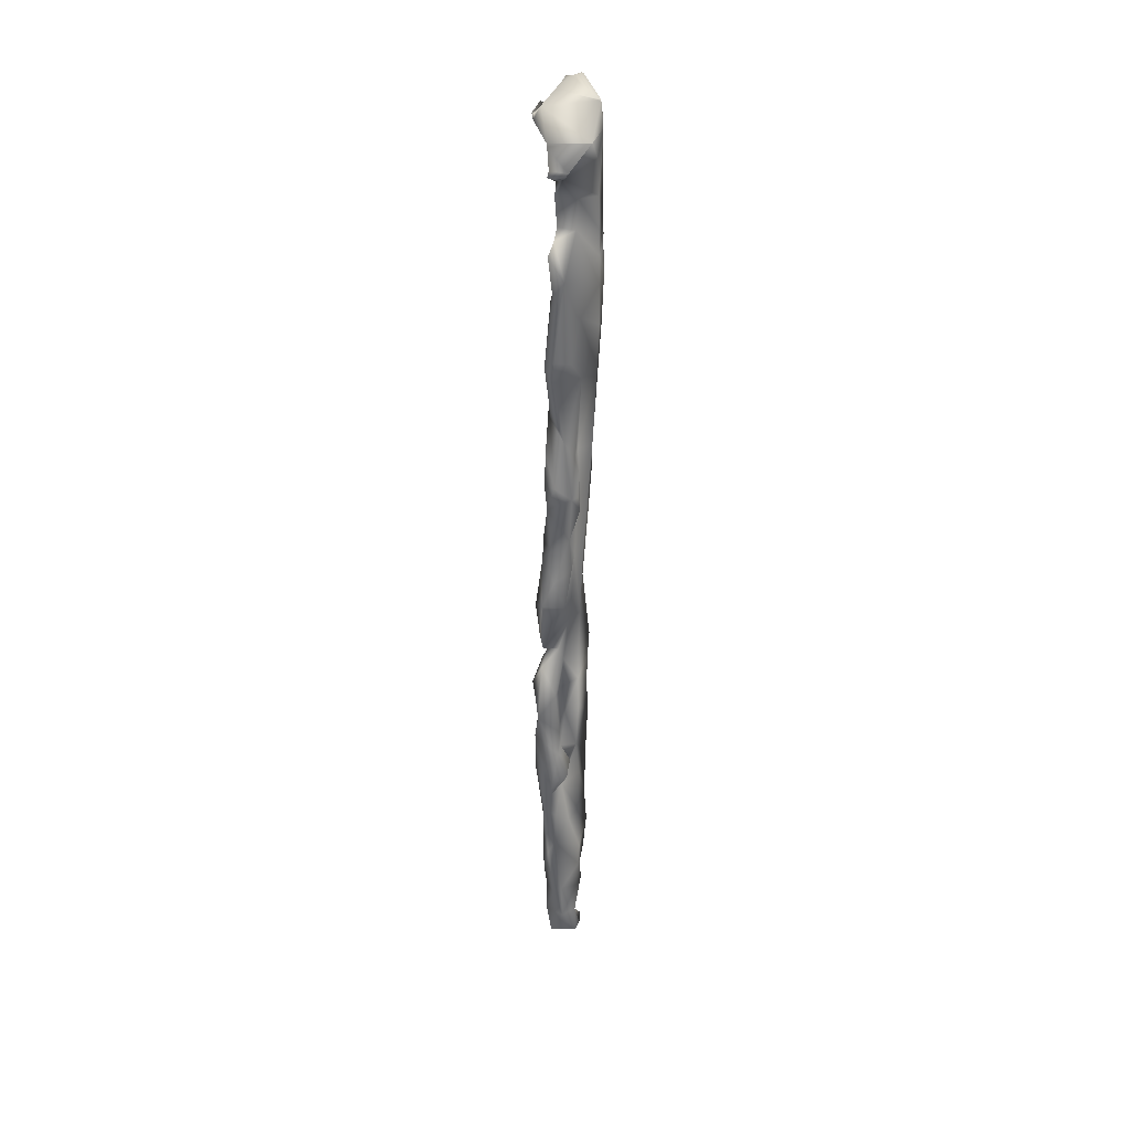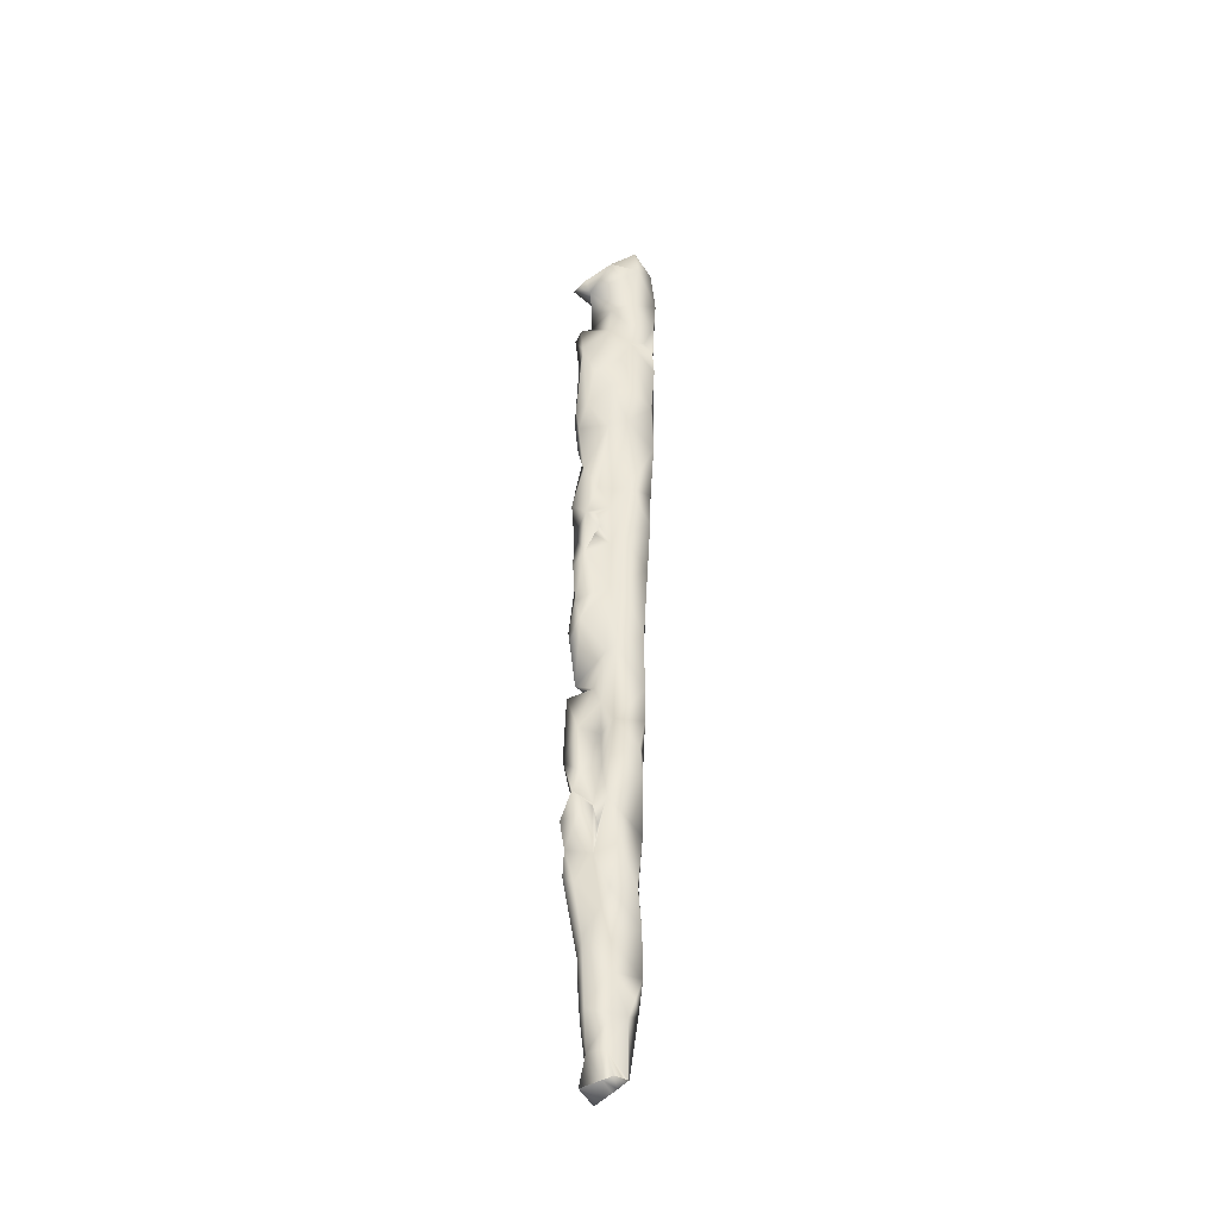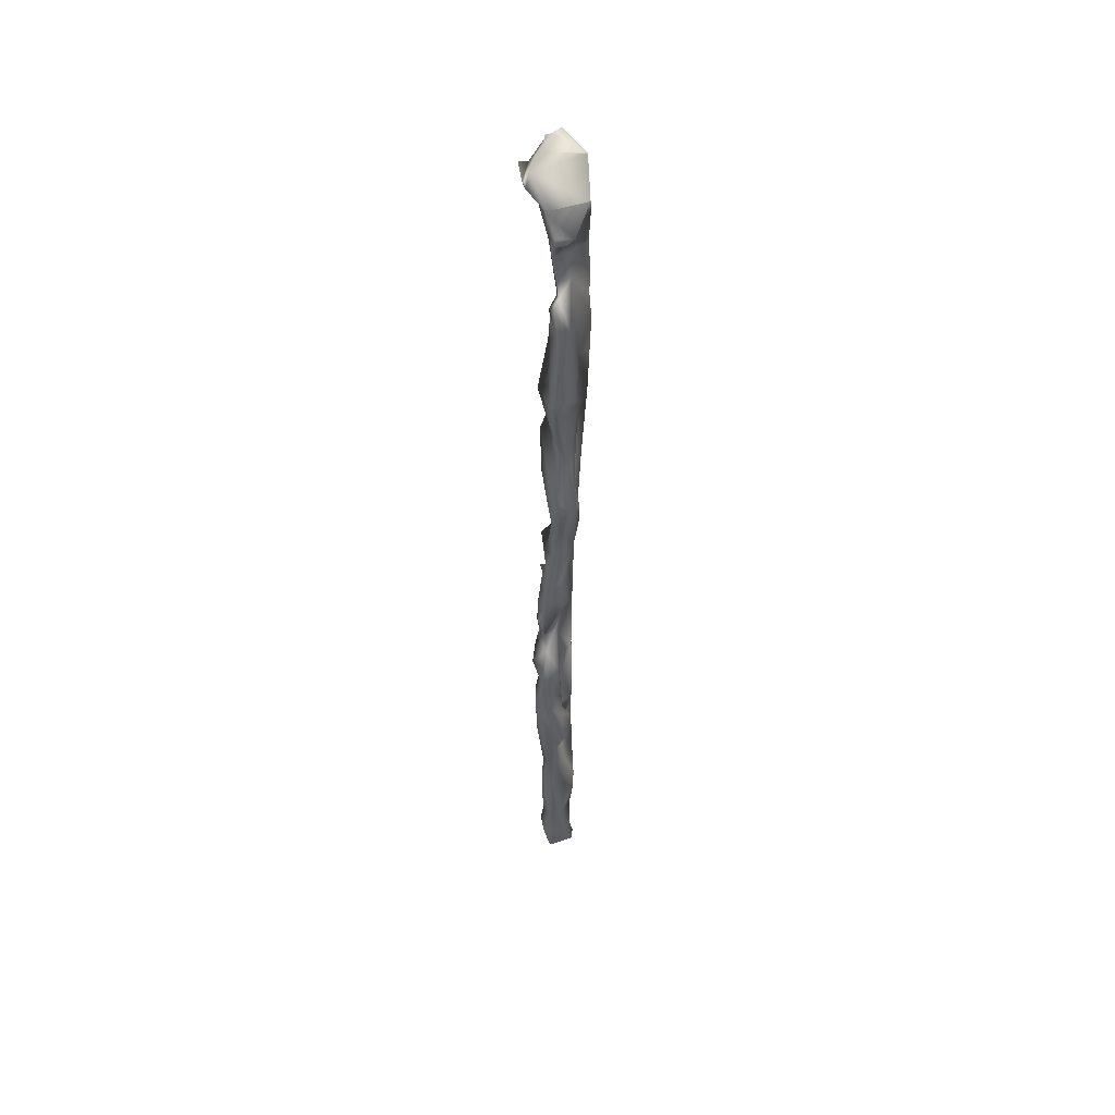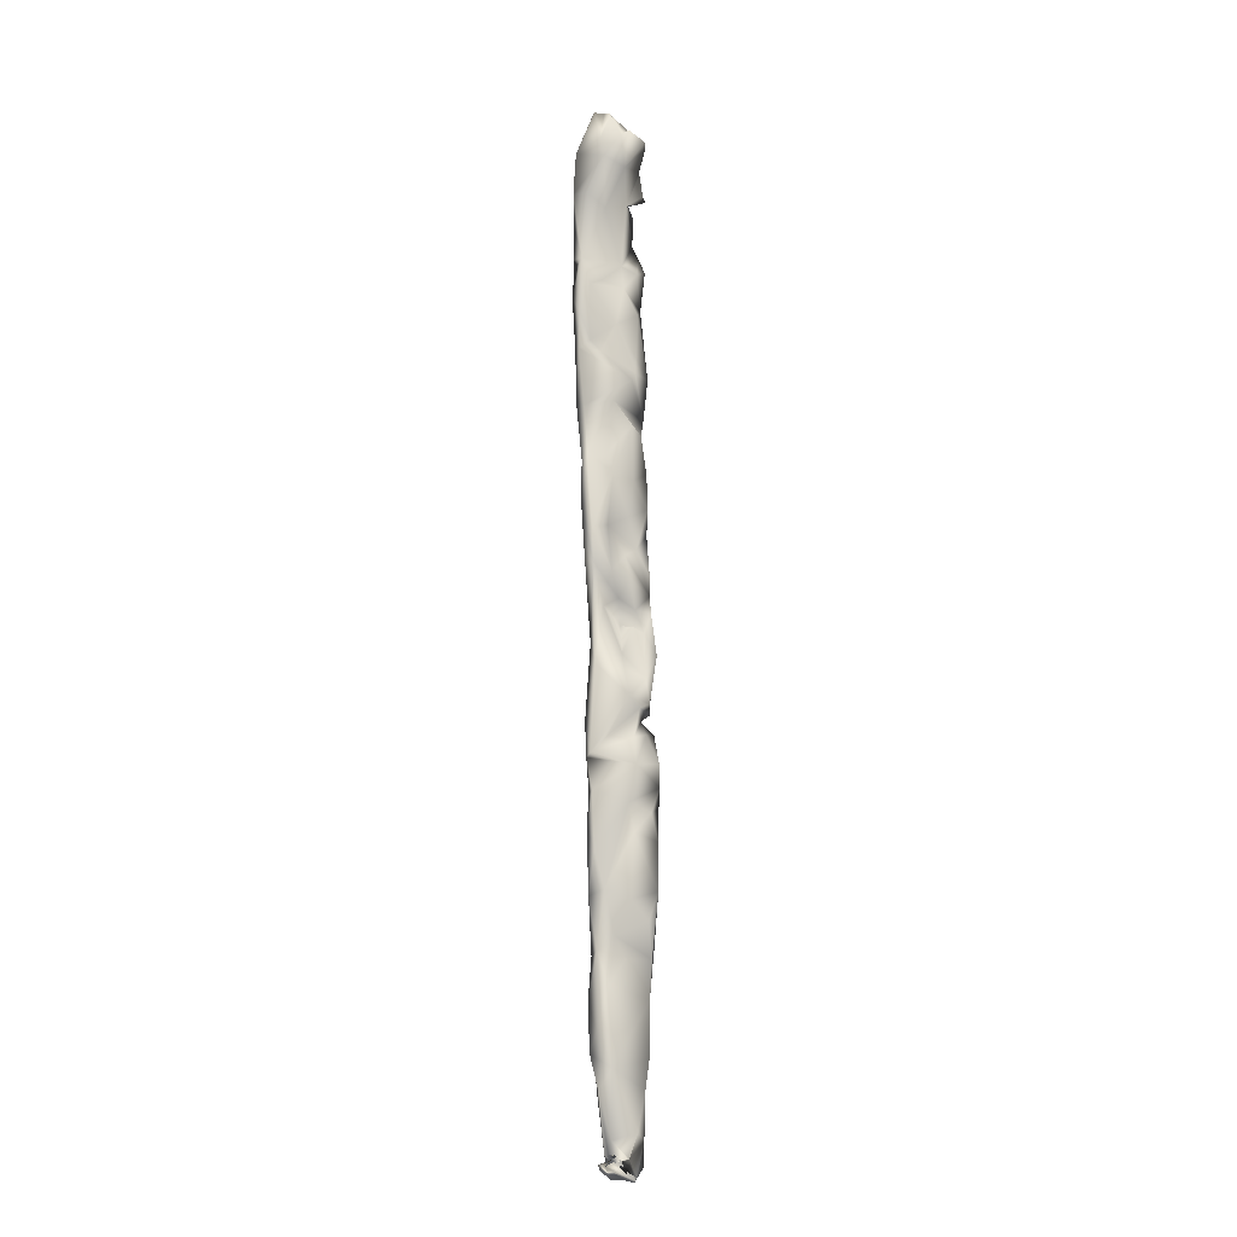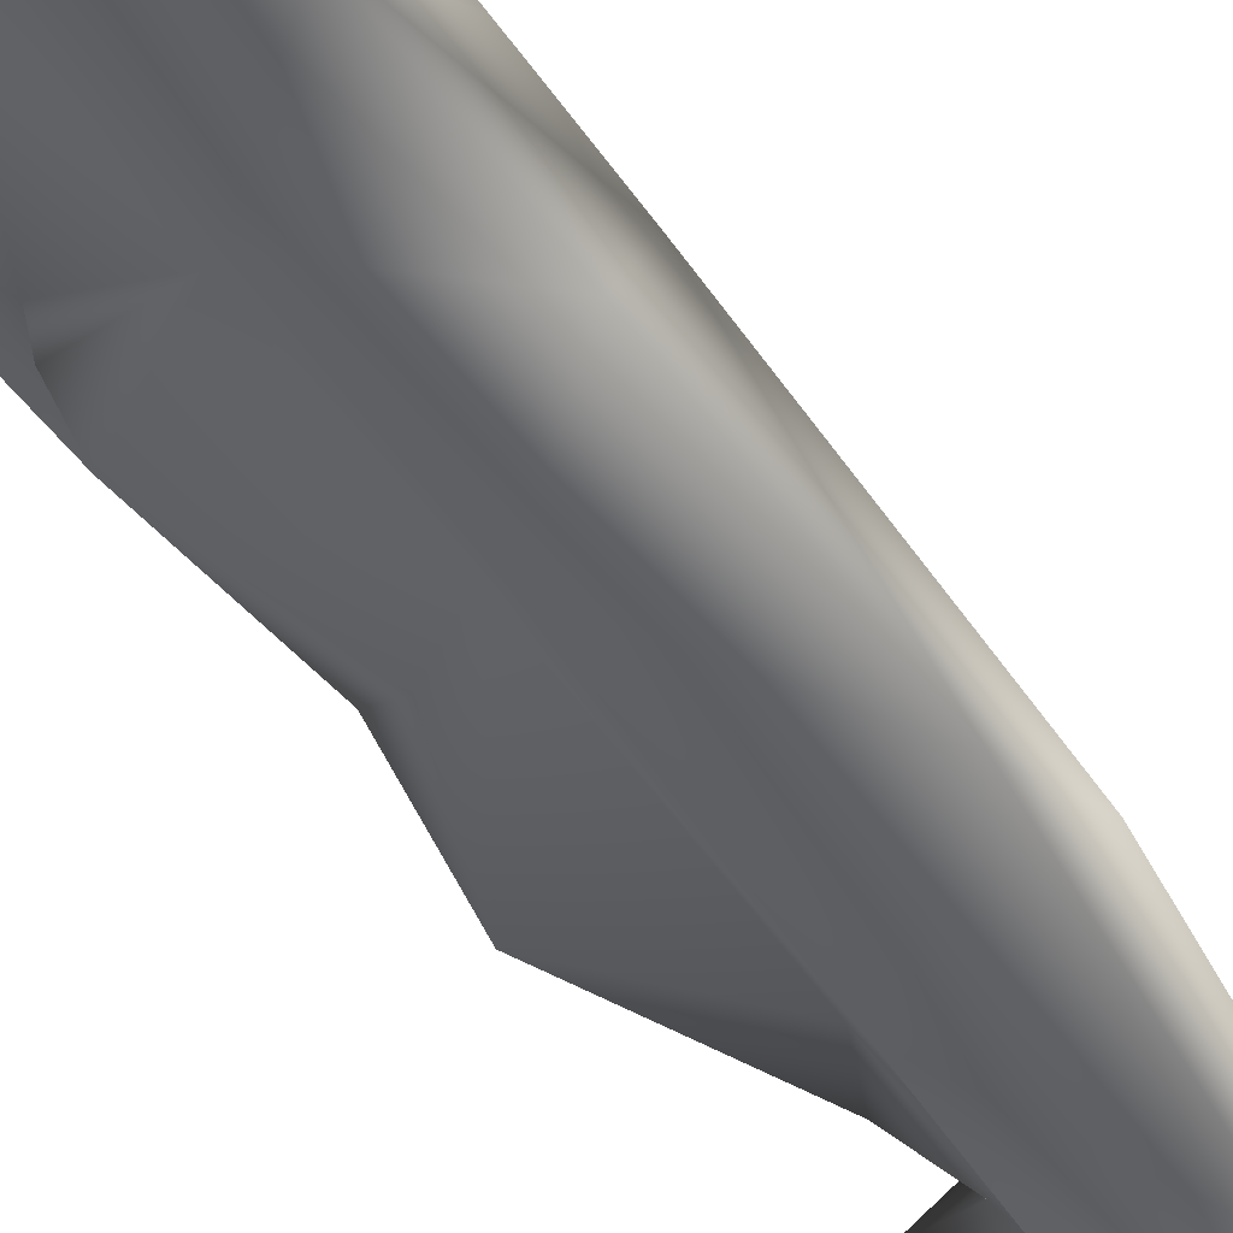
<metadata>
{"format":"obj","ext":"obj","renderer":"f3d","projection":"perspective","resolution":1024,"background":"white","views":[{"elev":34.4,"azim":-82.6,"up":"+Z"},{"elev":-40.0,"azim":-32.7,"up":"+Z"},{"elev":47.9,"azim":-104.1,"up":"+Z"},{"elev":-14.8,"azim":116.5,"up":"+Z"},{"elev":-51.2,"azim":33.1,"up":"+Y"}]}
</metadata>
<code>
o 31_FL_Tibia_L_Visual_Textured_mesh_1.005
v 0.05479 -0.02779 0.3988
v -0.001878 -0.01947 -0.06999
v 0.02328 0.004165 0.187
v 0.04682 -0.008564 -0.06187
v 0.05464 -0.03819 0.5644
v -0.03142 0.02761 -0.1164
v -0.01115 -0.02031 -0.531
v -0.01129 -0.02161 -0.4937
v 0.02199 0.007941 0.3866
v 0.000998 -0.04158 0.4275
v 0.0298 -0.02775 -0.2625
v 0.03541 -0.0146 -0.2885
v -0.02899 0.03976 -0.3354
v 0.01103 0.02198 -0.3475
v 0.04693 -0.0385 0.6251
v 0.04513 -0.02933 0.1459
v -0.03354 -0.001872 0.5773
v 0.05788 -0.02348 0.4715
v -0.009878 -9.9e-05 -0.2427
v -0.03646 0.004628 -0.258
v 0.04322 -0.0397 0.3502
v 0.04761 -0.04219 0.4227
v 0.04603 -0.04077 0.4603
v 0.007734 -0.0402 0.4629
v -0.02541 -0.0149 0.1907
v -0.002286 -0.03799 0.5936
v 0.009089 -0.03896 0.5413
v 0.01002 0.02601 -0.1512
v 0.01741 3.8e-05 -0.143
v -0.01651 0.008728 -0.1256
v -0.0293 0.003778 -0.5696
v 0.05097 -0.01097 0.111
v 0.04652 -0.01753 0.439
v -0.009559 -0.01844 0.1573
v 0.04883 -0.03513 0.2788
v 0.005608 0.02311 0.2529
v 0.01969 -0.004152 0.2175
v -0.01876 0.004147 -0.3687
v -0.02846 -0.009404 -0.3136
v -0.01476 0.000214 -0.3293
v -0.02847 0.03062 -0.4157
v 0.05343 -0.01658 0.2088
v -0.005739 -0.01624 0.1938
v 0.06271 -0.01161 0.5567
v 0.05343 0.005905 0.6106
v 0.04214 0.02509 0.6418
v 0.0369 0.007198 0.6739
v 0.004222 -0.02787 0.1083
v 0.01391 0.02256 -0.09998
v 0.02632 -0.005369 -0.3357
v 0.03045 -0.02475 -0.3438
v 0.02303 -0.02437 -0.4147
v 0.02402 -0.04163 0.6205
v 0.02473 -0.000483 -0.4479
v 0.05782 0.003388 0.6351
v 0.03391 -0.02866 -0.1309
v 0.0321 -0.01242 -0.4085
v -0.005883 -0.01239 0.02804
v -0.0421 -0.009907 0.07303
v 0.004297 -0.04006 0.4993
v 0.009967 -0.03324 0.1918
v 0.03483 -0.01052 -0.5021
v 0.03209 -0.008574 0.35
v 0.03057 -0.02227 -0.5292
v 0.02269 -0.01848 -0.5547
v 0.01976 0.003594 0.2848
v 0.0499 -0.009559 0.06566
v 0.008588 0.004742 0.02718
v 0.04864 -0.04057 0.4743
v 0.05335 -0.02967 0.3494
v -0.009633 0.002569 -0.1468
v 0.03347 -0.03898 0.4754
v 0.008968 0.009562 -0.04425
v -0.0144 -0.02176 0.3031
v -0.01772 0.005938 -0.298
v 0.03648 -0.01959 -0.1702
v -0.00492 -0.01764 -0.1832
v -0.000202 -0.01941 -0.3601
v -0.009052 0.003551 -0.1953
v -0.01102 -0.01882 -0.4217
v 0.03541 -0.02592 -0.1762
v 0.04312 -0.02485 0.06984
v -0.00594 -0.01562 0.542
v 0.01183 0.02108 0.05021
v -0.004984 0.007234 0.08584
v -0.02023 0.02795 -0.07176
v -0.03634 0.02372 0.1524
v 0.002426 0.02244 0.1796
v 0.01138 -0.003269 0.06368
v -0.003261 0.002789 0.4777
v 0.01776 -0.01518 0.4543
v -0.007994 -0.01347 0.5021
v -0.01917 0.03381 -0.1048
v -0.02598 0.04129 -0.2757
v -0.04499 -0.004482 -0.0359
v -0.02758 0.01283 -0.4779
v -0.03874 0.009496 -0.192
v -0.04145 -0.003093 0.2212
v -0.05209 0.008346 0.1586
v -0.04387 -0.01334 0.1377
v -0.02658 0.02273 -0.01195
v 0.009431 0.0245 -0.01203
v -0.00985 -0.0192 0.3847
v 0.006629 -0.04134 0.3698
v -0.005736 -0.01526 0.09862
v -0.01317 0.02429 -0.1276
v 0.02615 0.004914 -0.545
v 0.007093 0.02306 0.3133
v 0.04325 -0.01846 0.3628
v 0.02729 0.004546 -0.6277
v 0.04791 -0.0274 0.2006
v 0.03999 -0.000299 0.01025
v -0.03374 -0.01643 0.4017
v 0.0314 -0.01043 -0.5715
v 0.01229 -0.02104 -0.5807
v -0.03112 0.009835 0.0996
v -0.008624 -0.006864 -0.07409
v -0.004495 0.007729 -0.4167
v -0.04088 0.009663 -0.4117
v -0.008232 -0.0188 -0.2344
v 0.003861 0.03128 -0.1139
v -0.02374 0.01622 0.4145
v -0.03085 0.03046 0.01332
v -0.03476 0.02683 0.03742
v -0.02187 0.0301 -0.3714
v 0.0408 -0.01783 -0.03561
v -0.03938 0.01635 0.274
v -0.04208 0.009888 0.3081
v 0.01503 0.01573 -0.06444
v -0.0428 0.02719 -0.03727
v 0.03956 0.00096 0.543
v 0.003416 0.009549 0.4435
v -0.04301 0.03409 -0.2319
v 0.02249 0.02058 0.6043
v 0.000839 0.01222 0.5601
v -0.01251 -0.01632 -0.2967
v -0.02731 0.02323 -0.4978
v -0.04285 0.0282 -0.1399
v -0.04098 0.02203 0.3293
v -0.01905 0.01706 0.4698
v 0.05026 -0.03861 0.5186
v 0.01078 0.01956 -0.2304
v 0.008382 0.02557 -0.2671
v 0.00233 -0.02251 0.03157
v -0.04763 0.01535 -0.05966
v -0.01323 0.03155 -0.1446
v 0.005157 -0.03892 0.3085
v -0.04257 -0.01283 0.3365
v -0.005708 -0.01644 -0.5799
v -0.02117 0.03052 -0.5347
v -0.02077 0.03154 -0.4652
v -0.01408 -0.005908 -0.441
v -0.02126 0.01114 0.5501
v 0.0206 -0.004365 0.12
v 0.03936 -0.0157 -0.2174
v -0.04534 -0.003848 0.4489
v -0.04047 0.009712 0.5012
v 0.04412 0.03728 0.643
v -0.02739 0.01603 -0.5792
v -0.00386 0.000962 -0.005459
v 0.02621 -0.0273 -0.4702
v -0.04107 0.0197 0.1191
v -0.02488 0.007831 0.5126
v -0.007186 0.02023 -0.6691
v -0.01606 0.0158 0.01635
v -0.04774 0.005551 -0.2902
v 0.05409 -0.02143 0.2718
v -0.04093 0.03681 -0.2065
v 0.004646 0.02611 0.3243
v -0.01763 0.02698 -0.5697
v -0.0261 -0.01077 0.01474
v -0.01217 0.02788 -0.6283
v -0.03681 0.02199 0.1996
v -0.02366 0.04416 -0.1806
v 0.009983 0.000265 -0.3899
v 0.01386 0.03094 -0.1848
v -0.03081 -0.02091 0.1345
v -0.0419 0.01129 0.4266
v -0.04728 0.009107 0.3394
v 0.01165 0.009806 -0.6466
v -0.03552 0.02636 0.06435
v -0.04714 -0.007176 -0.3313
v -0.0274 -0.022 0.1123
v -0.03404 -0.01837 0.09939
v -0.01562 0.03726 -0.2409
v -0.03247 0.01635 0.2509
v -0.0324 0.03743 -0.04089
v -0.04651 0.02566 -0.3982
v -0.01617 0.01752 0.3522
v 0.004439 0.0162 0.1322
v -0.02568 0.01996 -0.658
v -0.04541 0.01635 0.4823
v -0.0497 0.01694 -0.3677
v -0.04387 0.01071 0.002753
v -0.05967 0.01161 -0.3347
v -0.04751 0.01067 0.05964
v 0.02762 -0.02629 -0.218
v 0.004484 0.02782 -0.6184
v -0.007705 -0.02169 -0.6559
v -0.019 -0.01681 -0.662
v -0.01338 -0.01523 -0.623
v -0.02791 0.001779 -0.6248
v 0.01907 -0.03905 0.6563
v -0.02038 0.02032 0.6156
v -0.02288 0.01976 0.613
v 0.02004 -0.03885 0.6573
v -0.000944 0.03909 0.6364
v 0.04237 -0.01335 0.6813
v 0.04191 -0.0152 0.6808
v -0.04451 -0.00858 0.5897
v 0.01167 0.03166 0.6496
v 0.004908 0.03889 0.6426
v 0.005137 0.0416 0.6429
v -0.01728 -0.03334 0.618
v -0.01756 -0.03297 0.6177
v -0.04289 0.01503 0.5918
v 0.03587 0.007365 0.6748
v 0.03889 0.006033 0.6779
v -0.04895 0.003515 0.5852
v -0.04895 0.01617 0.5854
v -0.01711 -0.03337 0.6182
v 0.03884 -0.001477 0.6778
v 0.02663 0.01645 0.6652
v 0.01823 0.02313 -0.6488
v 0.01966 0.02142 -0.6474
v 0.0184 0.000417 -0.649
v 0.007108 -0.02104 -0.6605
v 0.007417 0.01183 -0.6597
v 0.01553 -0.007401 -0.6519
v 0.01295 -0.01978 -0.6547
v 0.01685 0.01186 -0.6503
v 0.02295 0.01112 -0.6443
v 0.02345 -0.00139 -0.644
v 0.01097 -0.01132 -0.6565
v 0.000694 -0.01626 -0.6668
v -0.005437 0.01905 -0.6724
v 0.01583 0.002237 -0.6515
v 0.01399 0.02249 -0.653
v 0.02186 -0.006649 -0.6456
v -0.004058 -0.01297 -0.6715
v 0.01948 -0.007811 -0.648
v -0.00801 0.01681 -0.675
v -0.004267 0.003758 -0.6715
v 0.01856 0.02315 -0.6485
v 0.002199 0.01129 -0.6649
f 6 117 30
f 13 14 143
f 44 18 5
f 22 24 23
f 29 121 28
f 167 111 35
f 151 118 41
f 44 5 45
f 105 61 48
f 151 54 118
f 50 57 51
f 221 203 53
f 61 147 35
f 218 47 222
f 64 65 7
f 38 39 40
f 64 8 161
f 15 45 5
f 190 88 87
f 10 92 24
f 27 26 53
f 149 31 7
f 31 96 7
f 98 100 99
f 73 102 101
f 144 105 48
f 70 1 109
f 78 52 80
f 107 110 114
f 67 68 112
f 85 154 116
f 97 30 71
f 70 35 21
f 38 152 119
f 121 29 49
f 69 18 23
f 63 109 9
f 61 43 147
f 37 42 66
f 127 128 98
f 130 123 124
f 44 131 18
f 96 8 7
f 67 4 126
f 132 33 91
f 117 6 95
f 204 205 135 134
f 78 38 136
f 59 105 58
f 106 30 138
f 87 162 116
f 147 43 74
f 77 56 81
f 74 43 25
f 68 89 84
f 27 53 5
f 104 24 21
f 17 27 83
f 2 56 77
f 38 78 80
f 141 69 23
f 1 22 18
f 152 80 8
f 10 104 103
f 176 155 81
f 24 22 21
f 86 129 73
f 117 95 58
f 100 25 34
f 4 112 73
f 145 6 130
f 115 7 65
f 37 3 42
f 76 56 4
f 51 136 11
f 154 85 89
f 49 29 76
f 114 115 65
f 73 112 160
f 23 18 22
f 93 130 6
f 57 54 62
f 154 32 3
f 68 165 160
f 120 197 11
f 39 166 75
f 166 20 75
f 8 80 161
f 108 167 70
f 13 41 125
f 47 46 55
f 58 171 59
f 61 105 34
f 37 66 36
f 52 78 51
f 90 91 18
f 17 83 153
f 177 100 34
f 79 19 20
f 96 152 8
f 84 85 124
f 78 136 51
f 215 214 26 17
f 32 154 89
f 198 107 170
f 23 24 72
f 141 27 5
f 76 4 49
f 217 47 218
f 156 139 178
f 183 105 184
f 105 59 184
f 233 239 114 110
f 148 128 179
f 64 114 65
f 137 151 188
f 32 67 16
f 67 82 16
f 40 39 75
f 100 98 25
f 51 12 50
f 190 3 88
f 104 21 147
f 112 68 160
f 147 103 104
f 12 142 50
f 152 96 119
f 98 128 74
f 58 144 2
f 153 135 17
f 187 86 101
f 84 89 85
f 66 42 167
f 132 90 140
f 142 155 176
f 191 164 172
f 71 117 2
f 183 184 59
f 146 174 176
f 151 150 107
f 136 38 40
f 136 19 120
f 173 99 87
f 202 31 149
f 54 57 175
f 73 101 86
f 137 188 96
f 58 2 117
f 210 215 17
f 92 83 60
f 72 141 23
f 190 87 116
f 89 67 32
f 169 139 127
f 213 207 134 158
f 170 107 150
f 77 197 120
f 100 162 99
f 18 33 1
f 58 105 144
f 230 199 227
f 170 159 172
f 14 13 125
f 11 197 155
f 139 189 122
f 154 190 116
f 11 155 12
f 54 107 62
f 116 124 85
f 233 110 225
f 219 210 17
f 149 7 115
f 75 19 136
f 94 195 193
f 149 115 201
f 171 58 95
f 196 124 181
f 79 20 97
f 41 13 188
f 113 156 10
f 75 20 19
f 95 6 145
f 182 166 39
f 13 94 188
f 126 2 144
f 126 4 56
f 169 9 189
f 102 73 160
f 187 123 130
f 181 116 162
f 196 59 194
f 59 171 194
f 74 25 98
f 193 119 188
f 198 170 172
f 99 162 87
f 93 121 49
f 113 148 156
f 148 179 156
f 108 127 66
f 20 133 97
f 133 138 97
f 193 38 119
f 148 103 74
f 97 138 30
f 16 48 61
f 8 64 7
f 101 123 187
f 170 150 137
f 94 133 166
f 32 42 3
f 84 165 68
f 62 161 57
f 49 4 129
f 24 60 72
f 3 190 154
f 216 135 205
f 185 142 168
f 206 209 15
f 56 76 81
f 144 48 82
f 19 77 120
f 157 90 163
f 56 2 126
f 163 153 83
f 45 15 55
f 100 59 162
f 106 28 121
f 140 90 157
f 33 9 109
f 16 61 111
f 1 70 21
f 196 194 124
f 110 107 198
f 124 123 165
f 24 92 60
f 153 163 135
f 35 70 167
f 90 18 131
f 57 52 51
f 202 149 201
f 114 64 107
f 111 42 16
f 244 225 110 198
f 80 152 38
f 28 76 29
f 127 186 66
f 182 195 166
f 138 146 106
f 62 64 161
f 97 71 79
f 182 39 38
f 17 26 27
f 14 175 50
f 57 50 175
f 61 35 111
f 200 191 202
f 108 70 63
f 94 13 143
f 9 132 122
f 95 130 194
f 60 83 27
f 81 76 176
f 169 108 63
f 90 135 163
f 168 174 138
f 19 79 77
f 5 18 141
f 109 1 33
f 203 206 15 53
f 6 121 93
f 127 139 128
f 116 181 124
f 117 71 30
f 193 188 94
f 10 103 113
f 131 135 90
f 79 71 77
f 86 49 129
f 70 109 63
f 178 132 140
f 14 125 175
f 52 161 80
f 169 189 139
f 24 104 10
f 93 187 130
f 5 53 15
f 120 11 136
f 51 11 12
f 163 83 92
f 16 82 48
f 183 59 100
f 33 132 9
f 173 88 36
f 9 169 63
f 67 126 82
f 34 105 183
f 77 81 197
f 118 54 175
f 204 134 207
f 155 142 12
f 167 108 66
f 123 101 165
f 2 77 71
f 146 138 174
f 88 173 87
f 128 139 179
f 92 157 163
f 25 43 34
f 202 201 200
f 60 27 141
f 82 126 144
f 185 94 143
f 50 143 14
f 186 173 36
f 186 98 99
f 132 91 90
f 16 42 32
f 141 18 69
f 22 1 21
f 156 92 10
f 102 160 101
f 168 133 185
f 155 197 81
f 57 161 52
f 107 64 62
f 195 94 166
f 147 21 35
f 139 156 179
f 72 60 141
f 43 61 34
f 148 113 103
f 36 88 3
f 182 193 195
f 74 103 147
f 66 186 36
f 138 133 168
f 166 133 20
f 4 67 112
f 45 46 134
f 178 122 132
f 122 178 139
f 124 165 84
f 127 98 186
f 145 130 95
f 93 49 86
f 6 106 121
f 142 143 50
f 4 73 129
f 162 196 181
f 96 159 137
f 242 191 164 236
f 100 177 183
f 96 188 119
f 159 170 137
f 194 130 124
f 156 192 157
f 185 133 94
f 168 142 176
f 76 28 176
f 28 106 146
f 106 6 30
f 45 134 131
f 156 157 92
f 44 45 131
f 193 182 38
f 140 192 178
f 192 156 178
f 159 96 31
f 74 128 148
f 162 59 196
f 194 171 95
f 33 18 91
f 220 219 17 135
f 158 134 46
f 188 151 41
f 9 122 189
f 55 46 45
f 42 111 167
f 3 37 36
f 34 183 177
f 201 199 200
f 151 137 150
f 40 75 136
f 28 146 176
f 157 192 140
f 186 99 173
f 185 143 142
f 151 107 54
f 131 134 135
f 68 67 89
f 41 118 175
f 175 125 41
f 86 187 93
f 169 127 108
f 159 202 172
f 172 202 191
f 160 165 101
f 168 176 174
f 159 31 202
f 47 217 223
f 135 216 220
f 53 26 214 221
f 46 212 213 158
f 46 211 212
f 46 47 223 211
f 55 208 222 47
f 15 209 208 55
f 223 222 206
f 191 242 243
f 200 191 243 240
f 115 114 239 241
f 164 245 238
f 164 180 237 245
f 200 240 235 199
f 180 199 234 237
f 180 232 231
f 201 115 241 229
f 199 201 229 234
f 180 228 236 164
f 180 231 228
f 199 235 227
f 199 230 226 180
f 180 226 232
f 164 238 224 172
f 198 172 224 244
f 234 229 241 226 230 227 235 240 243 242 236 228 231 232 233 225 244 224 238 245 237
f 239 233 232 226 241
f 219 220 216
f 216 205 210
f 205 204 215
f 210 205 215
f 204 207 211
f 207 213 212
f 207 212 211
f 219 216 210
f 221 214 215
f 206 203 223
f 203 221 211
f 208 209 222
f 209 206 222
f 217 218 222
f 203 211 223
f 221 215 204
f 211 221 204
f 223 217 222

</code>
